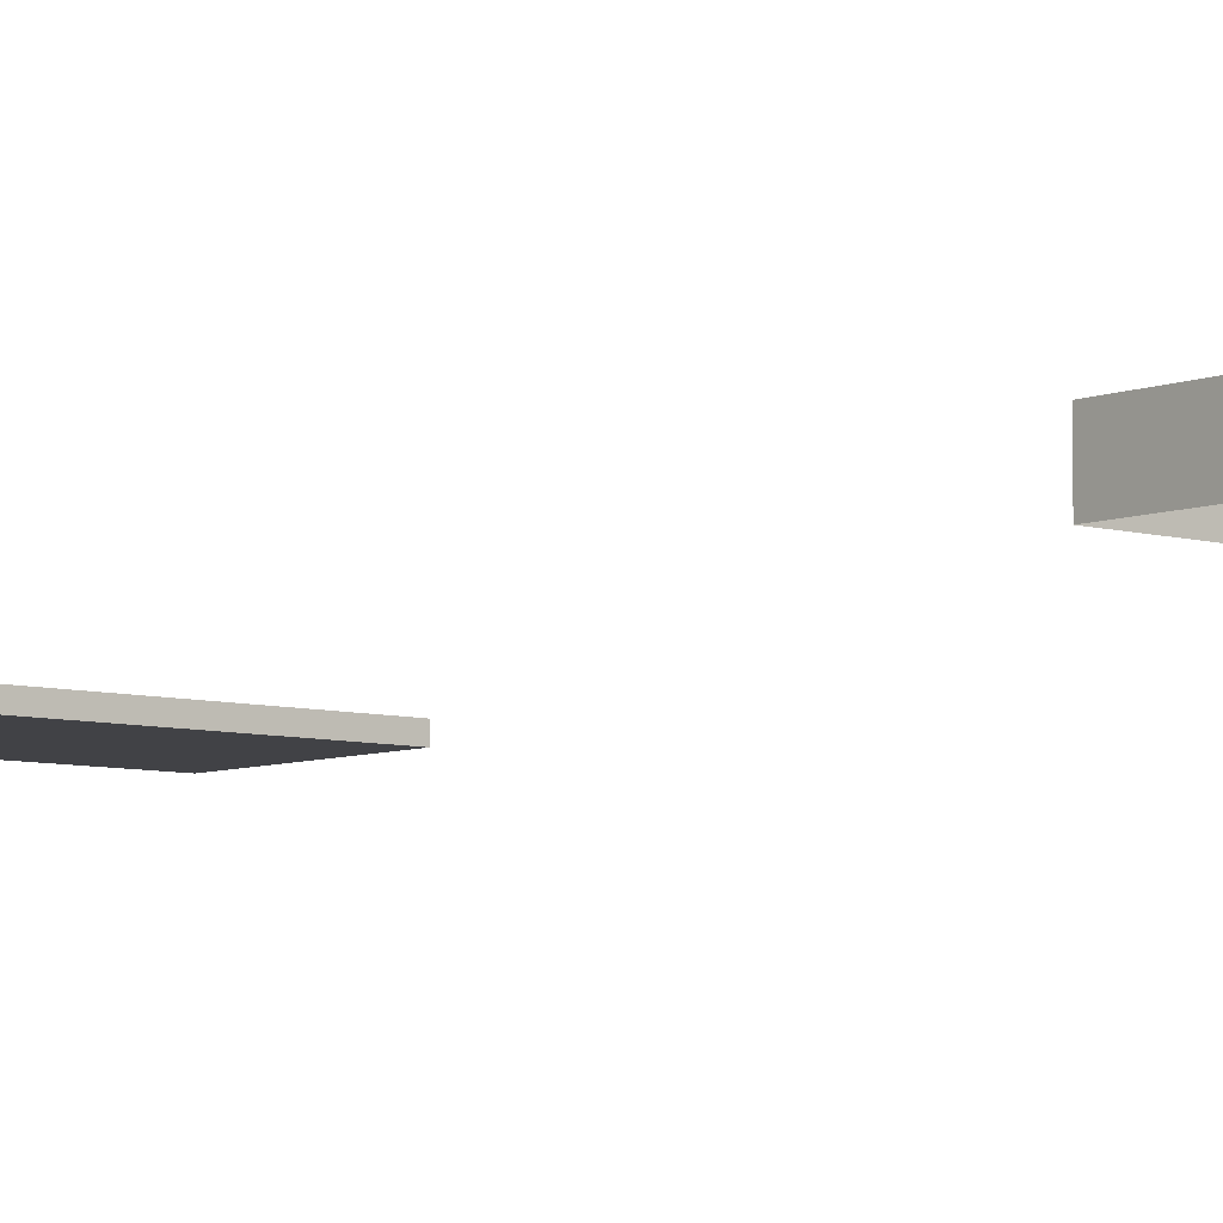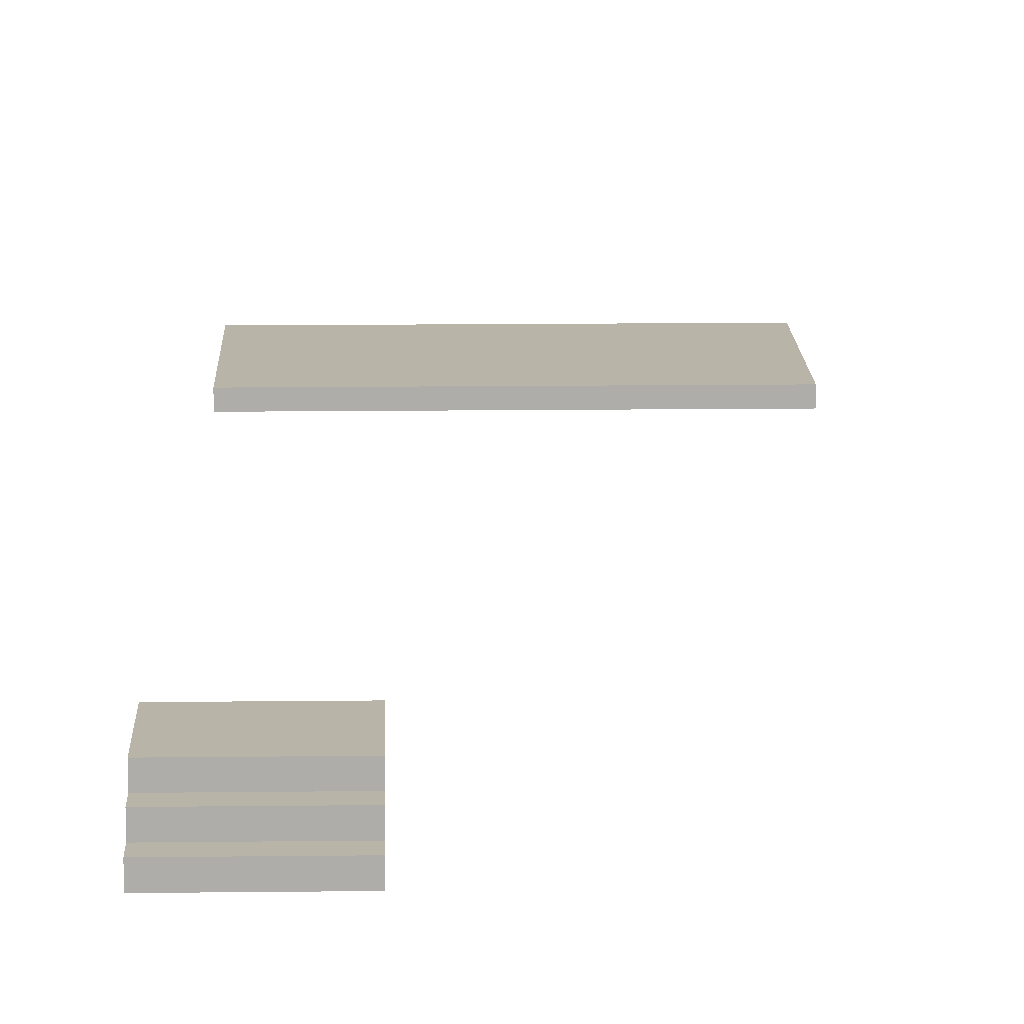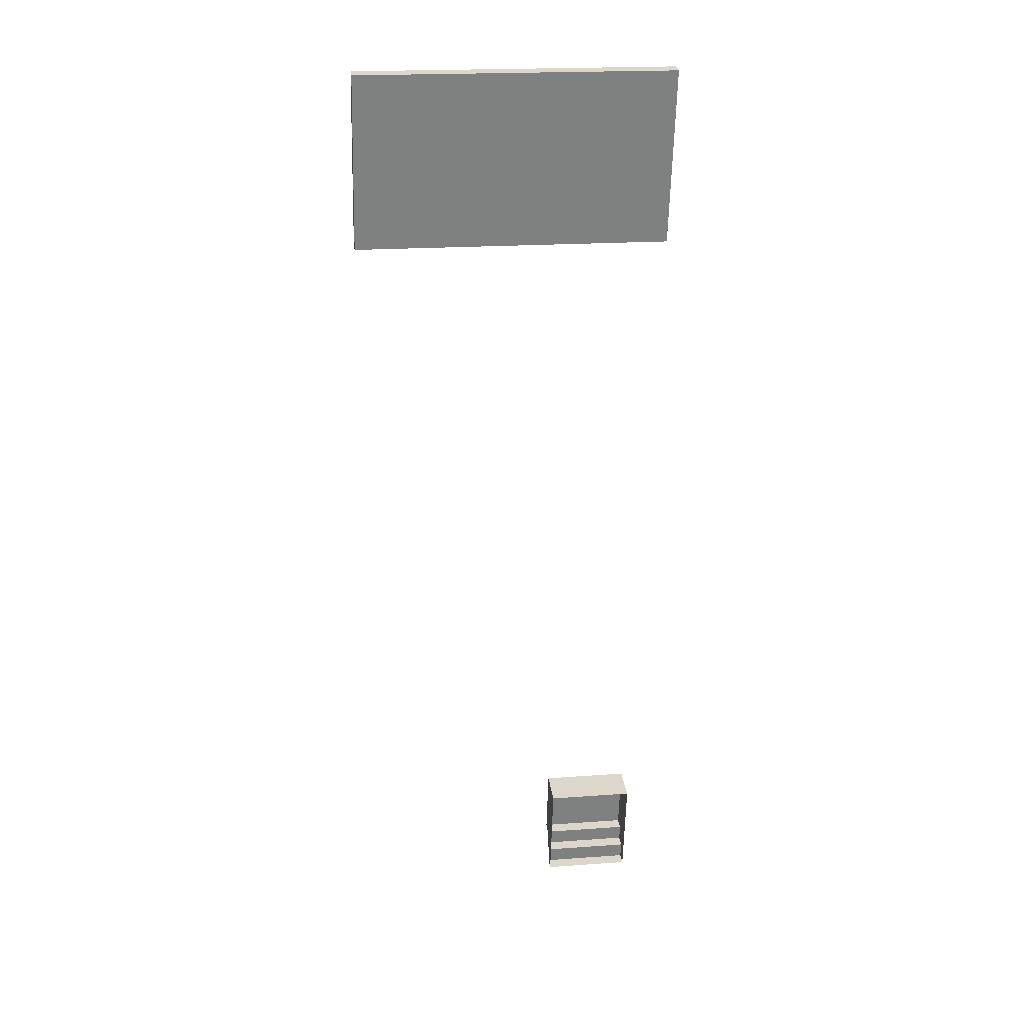
<metadata>
{"format":"obj","ext":"obj","renderer":"f3d","projection":"perspective","resolution":1024,"background":"white","views":[{"elev":-6.7,"azim":140.9,"up":"+Y"},{"elev":13.0,"azim":179.9,"up":"+Y"},{"elev":30.5,"azim":-7.6,"up":"+Z"}]}
</metadata>
<code>
o md3-porches-base-standard-x-concrete
v 24.44 0 -165.6
v 6.106 0 -165.1
v 6.106 0.75 -165.1
v 24.44 0.75 -165.6
v 6.364 0 -154.9
v 6.364 0.75 -154.9
v 24.7 0 -155.4
v 24.7 0.75 -155.4
v 18.05 1.5 -211
v 18.03 1.5 -212
v 18.03 0 -212
v 18.05 0 -211
v 23.27 1.5 -212.2
v 23.29 1.5 -211.2
v 23.29 0 -211.2
v 23.27 0 -212.2
v 18 0.75 -213
v 23.24 0.75 -213.2
v 23.24 0 -213.2
v 18 0 -213
v 18.03 0.75 -212
v 23.27 0.75 -212.2
v 18.16 2.25 -206.8
v 18.05 2.25 -211
v 18.16 0 -206.8
v 23.4 2.25 -206.9
v 23.4 0 -206.9
v 23.29 2.25 -211.2
f 1 2 3 4
f 2 5 6 3
f 5 7 8 6
f 7 1 4 8
f 2 1 7
f 7 5 2
f 3 8 4
f 8 3 6
f 9 10 11 12
f 13 14 15 16
f 9 14 13 10
f 17 18 19 20
f 21 17 20 11
f 18 22 16 19
f 21 22 18 17
f 23 24 12 25
f 26 23 25 27
f 28 26 27 15
f 23 26 28 24
f 10 13 22 21
f 24 28 14 9

</code>
